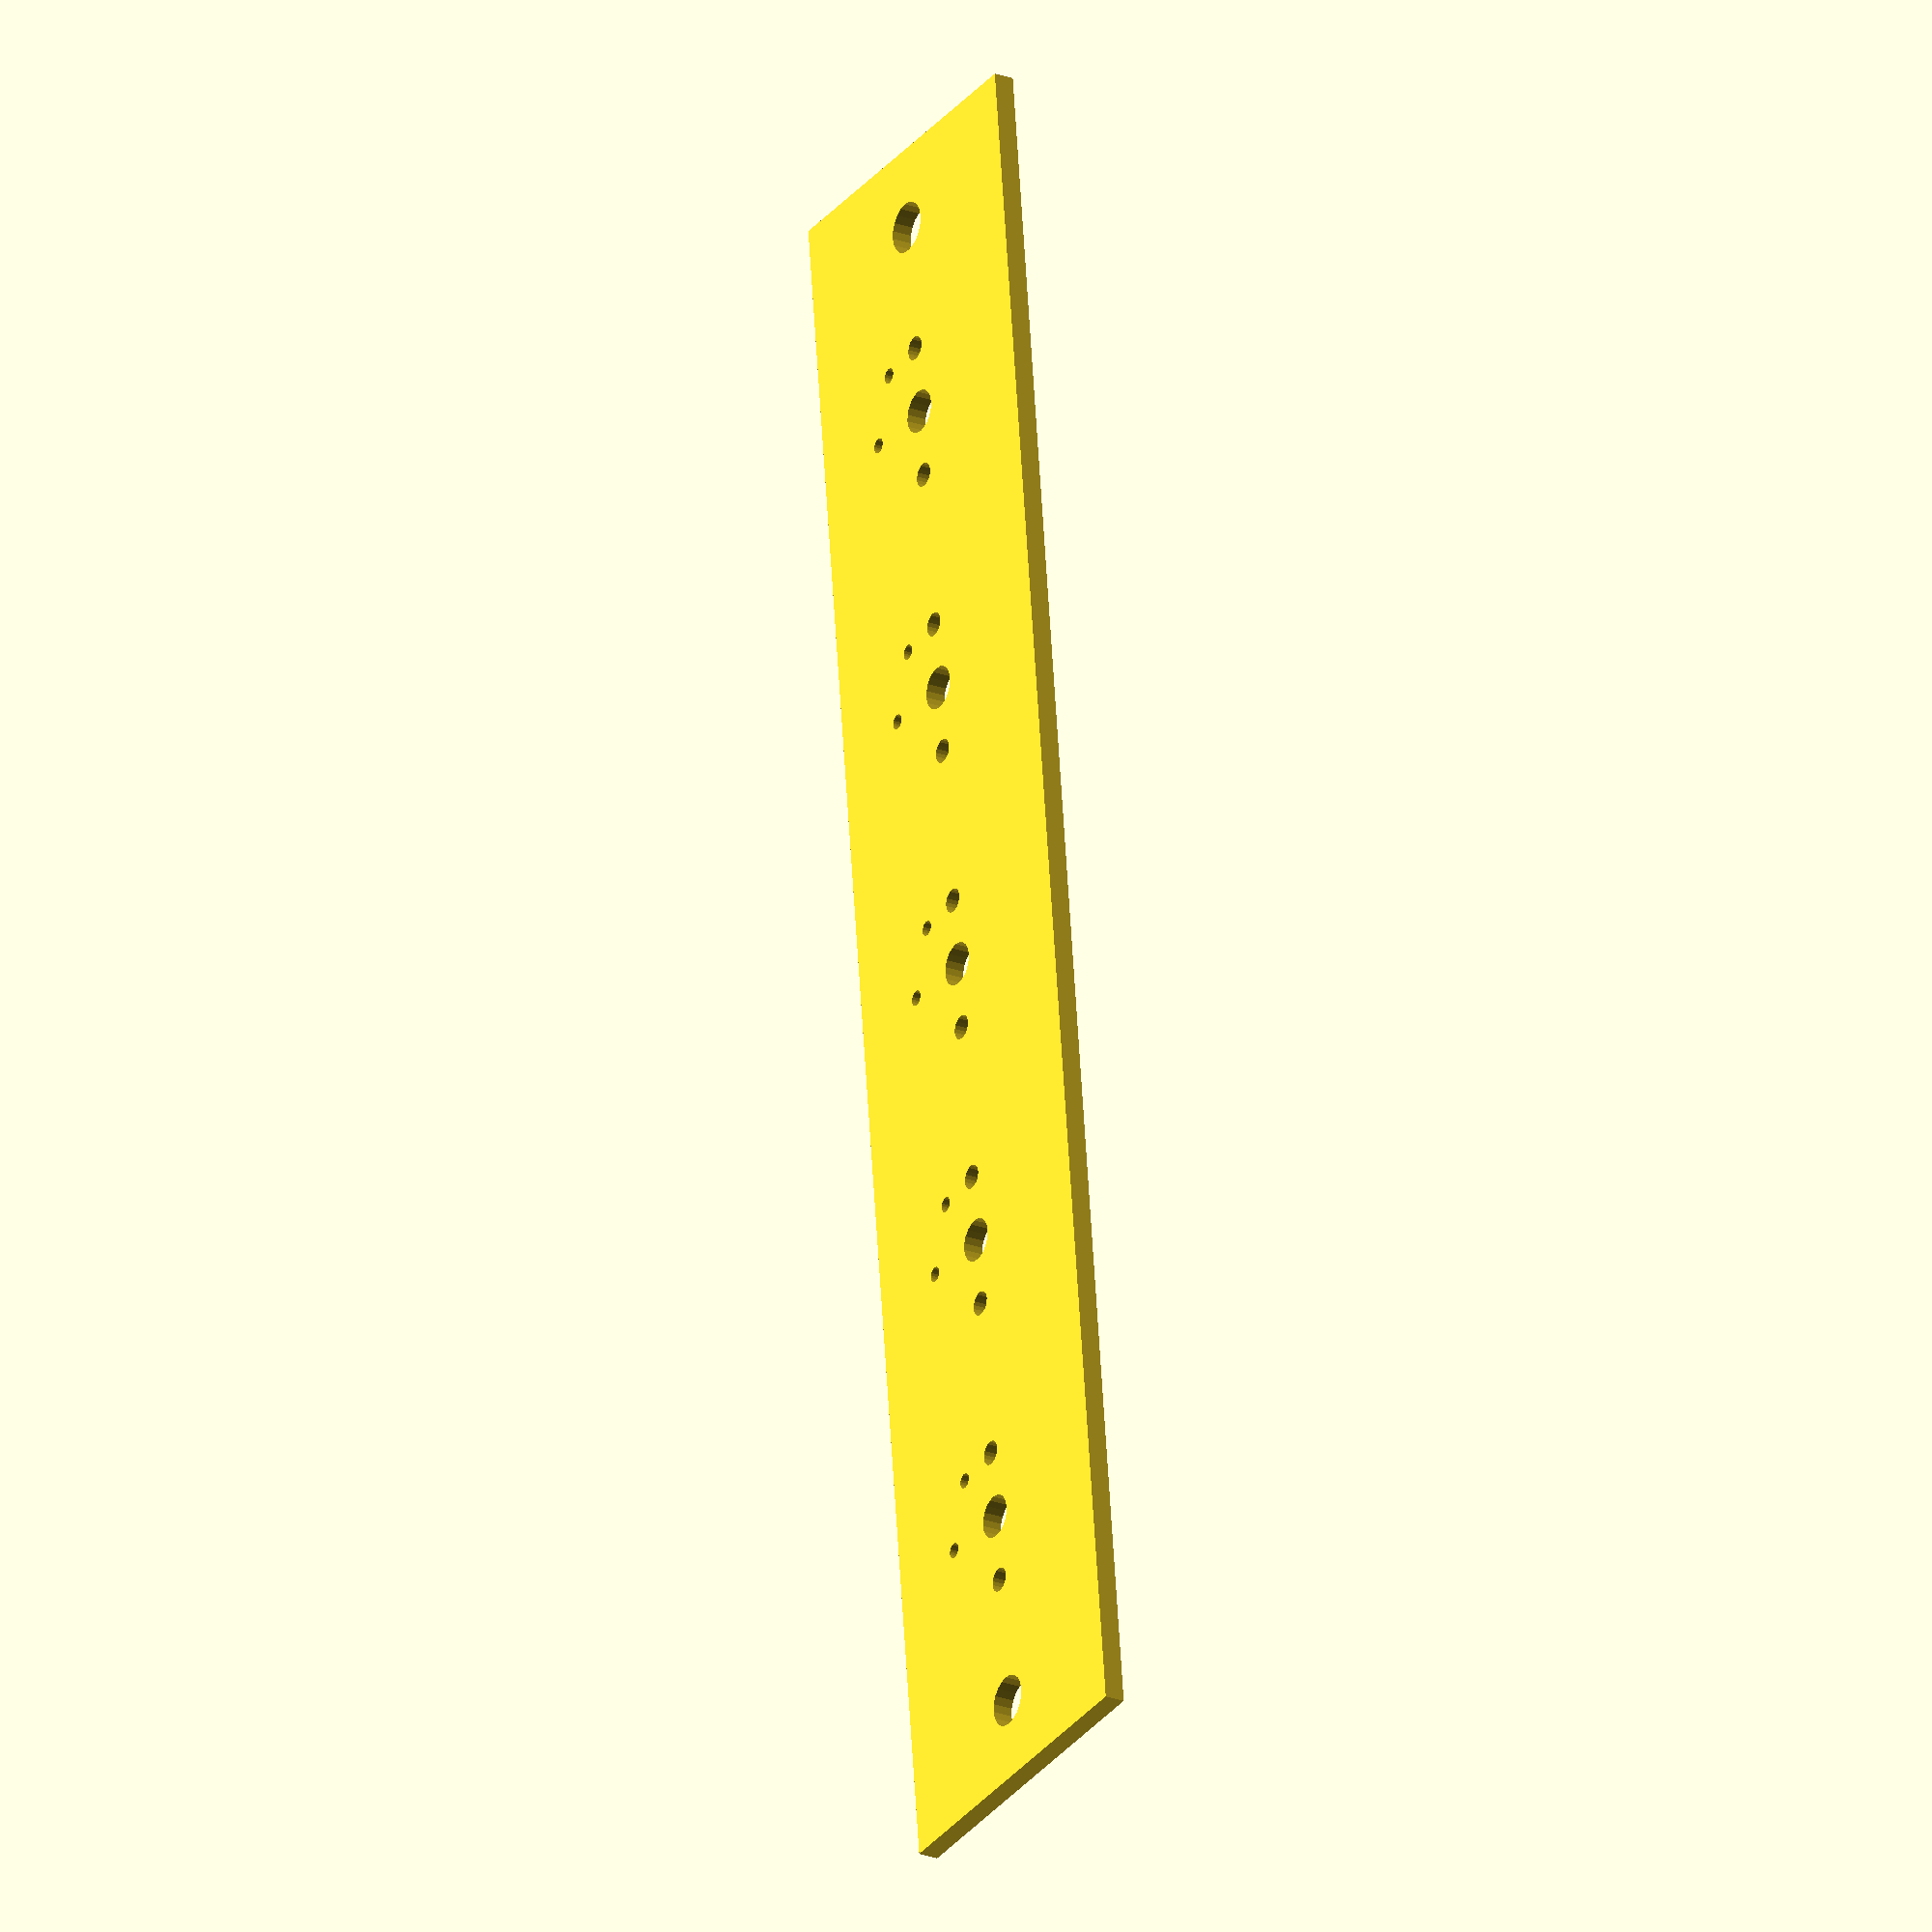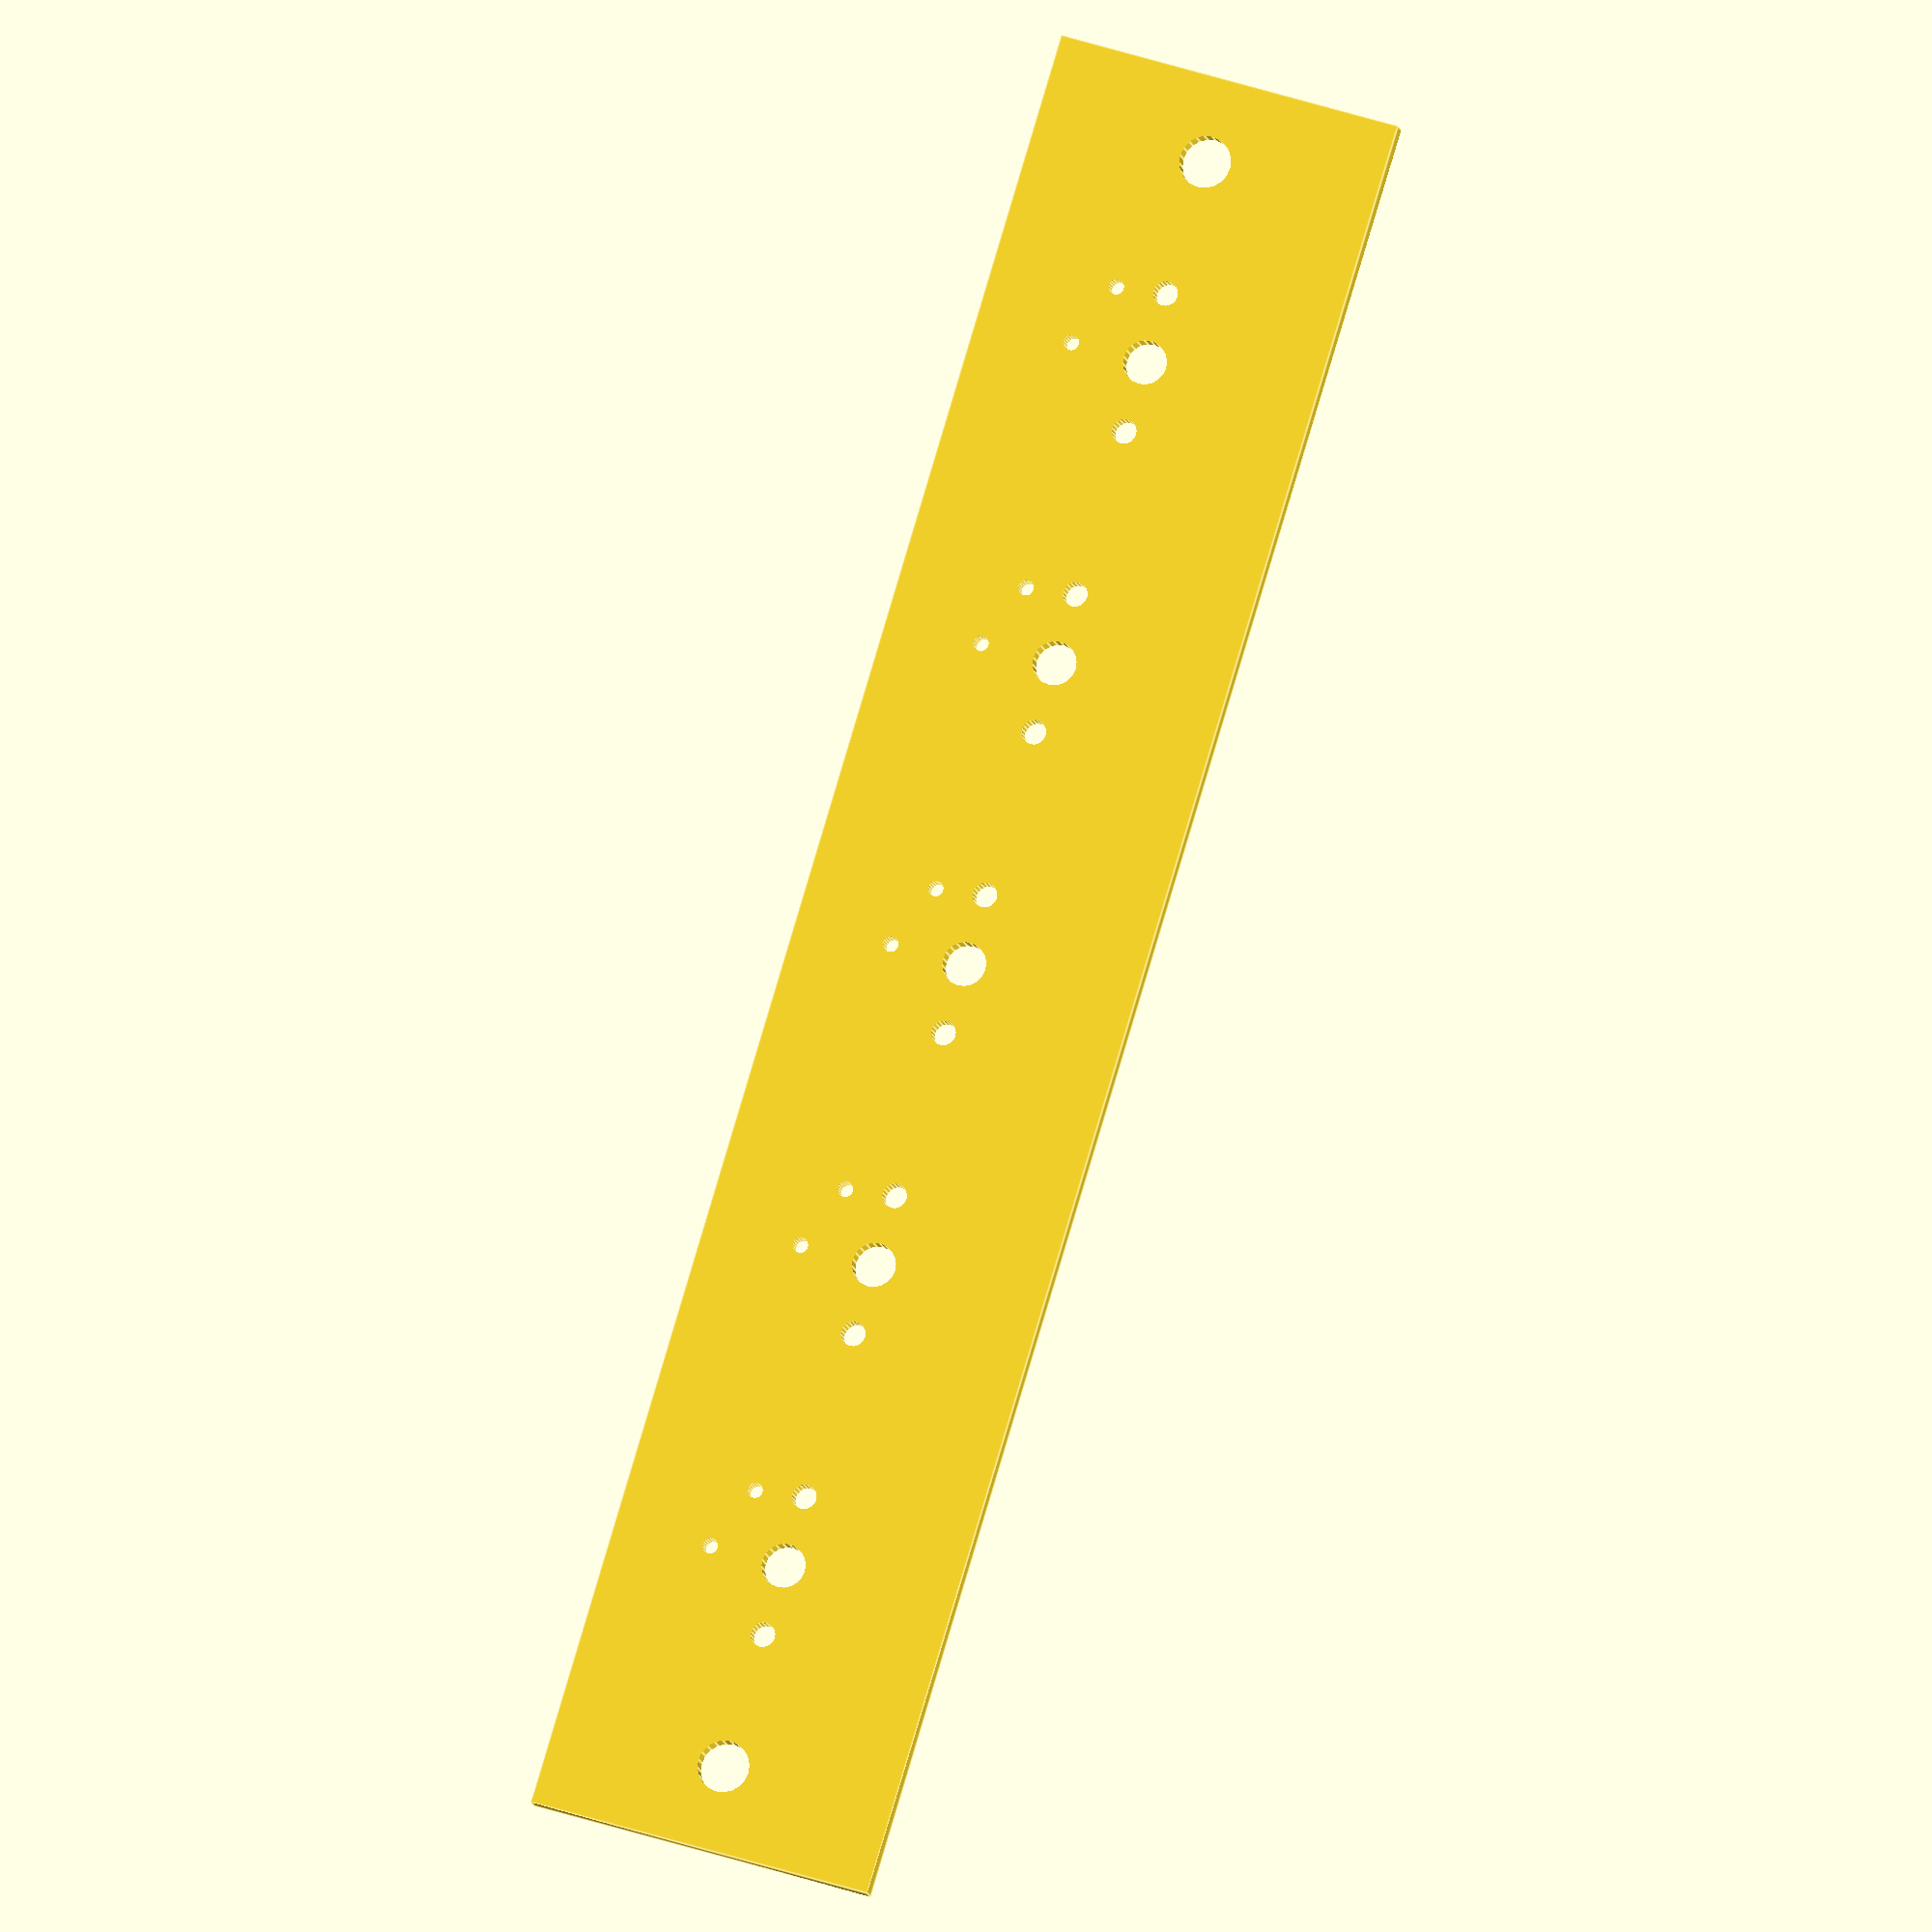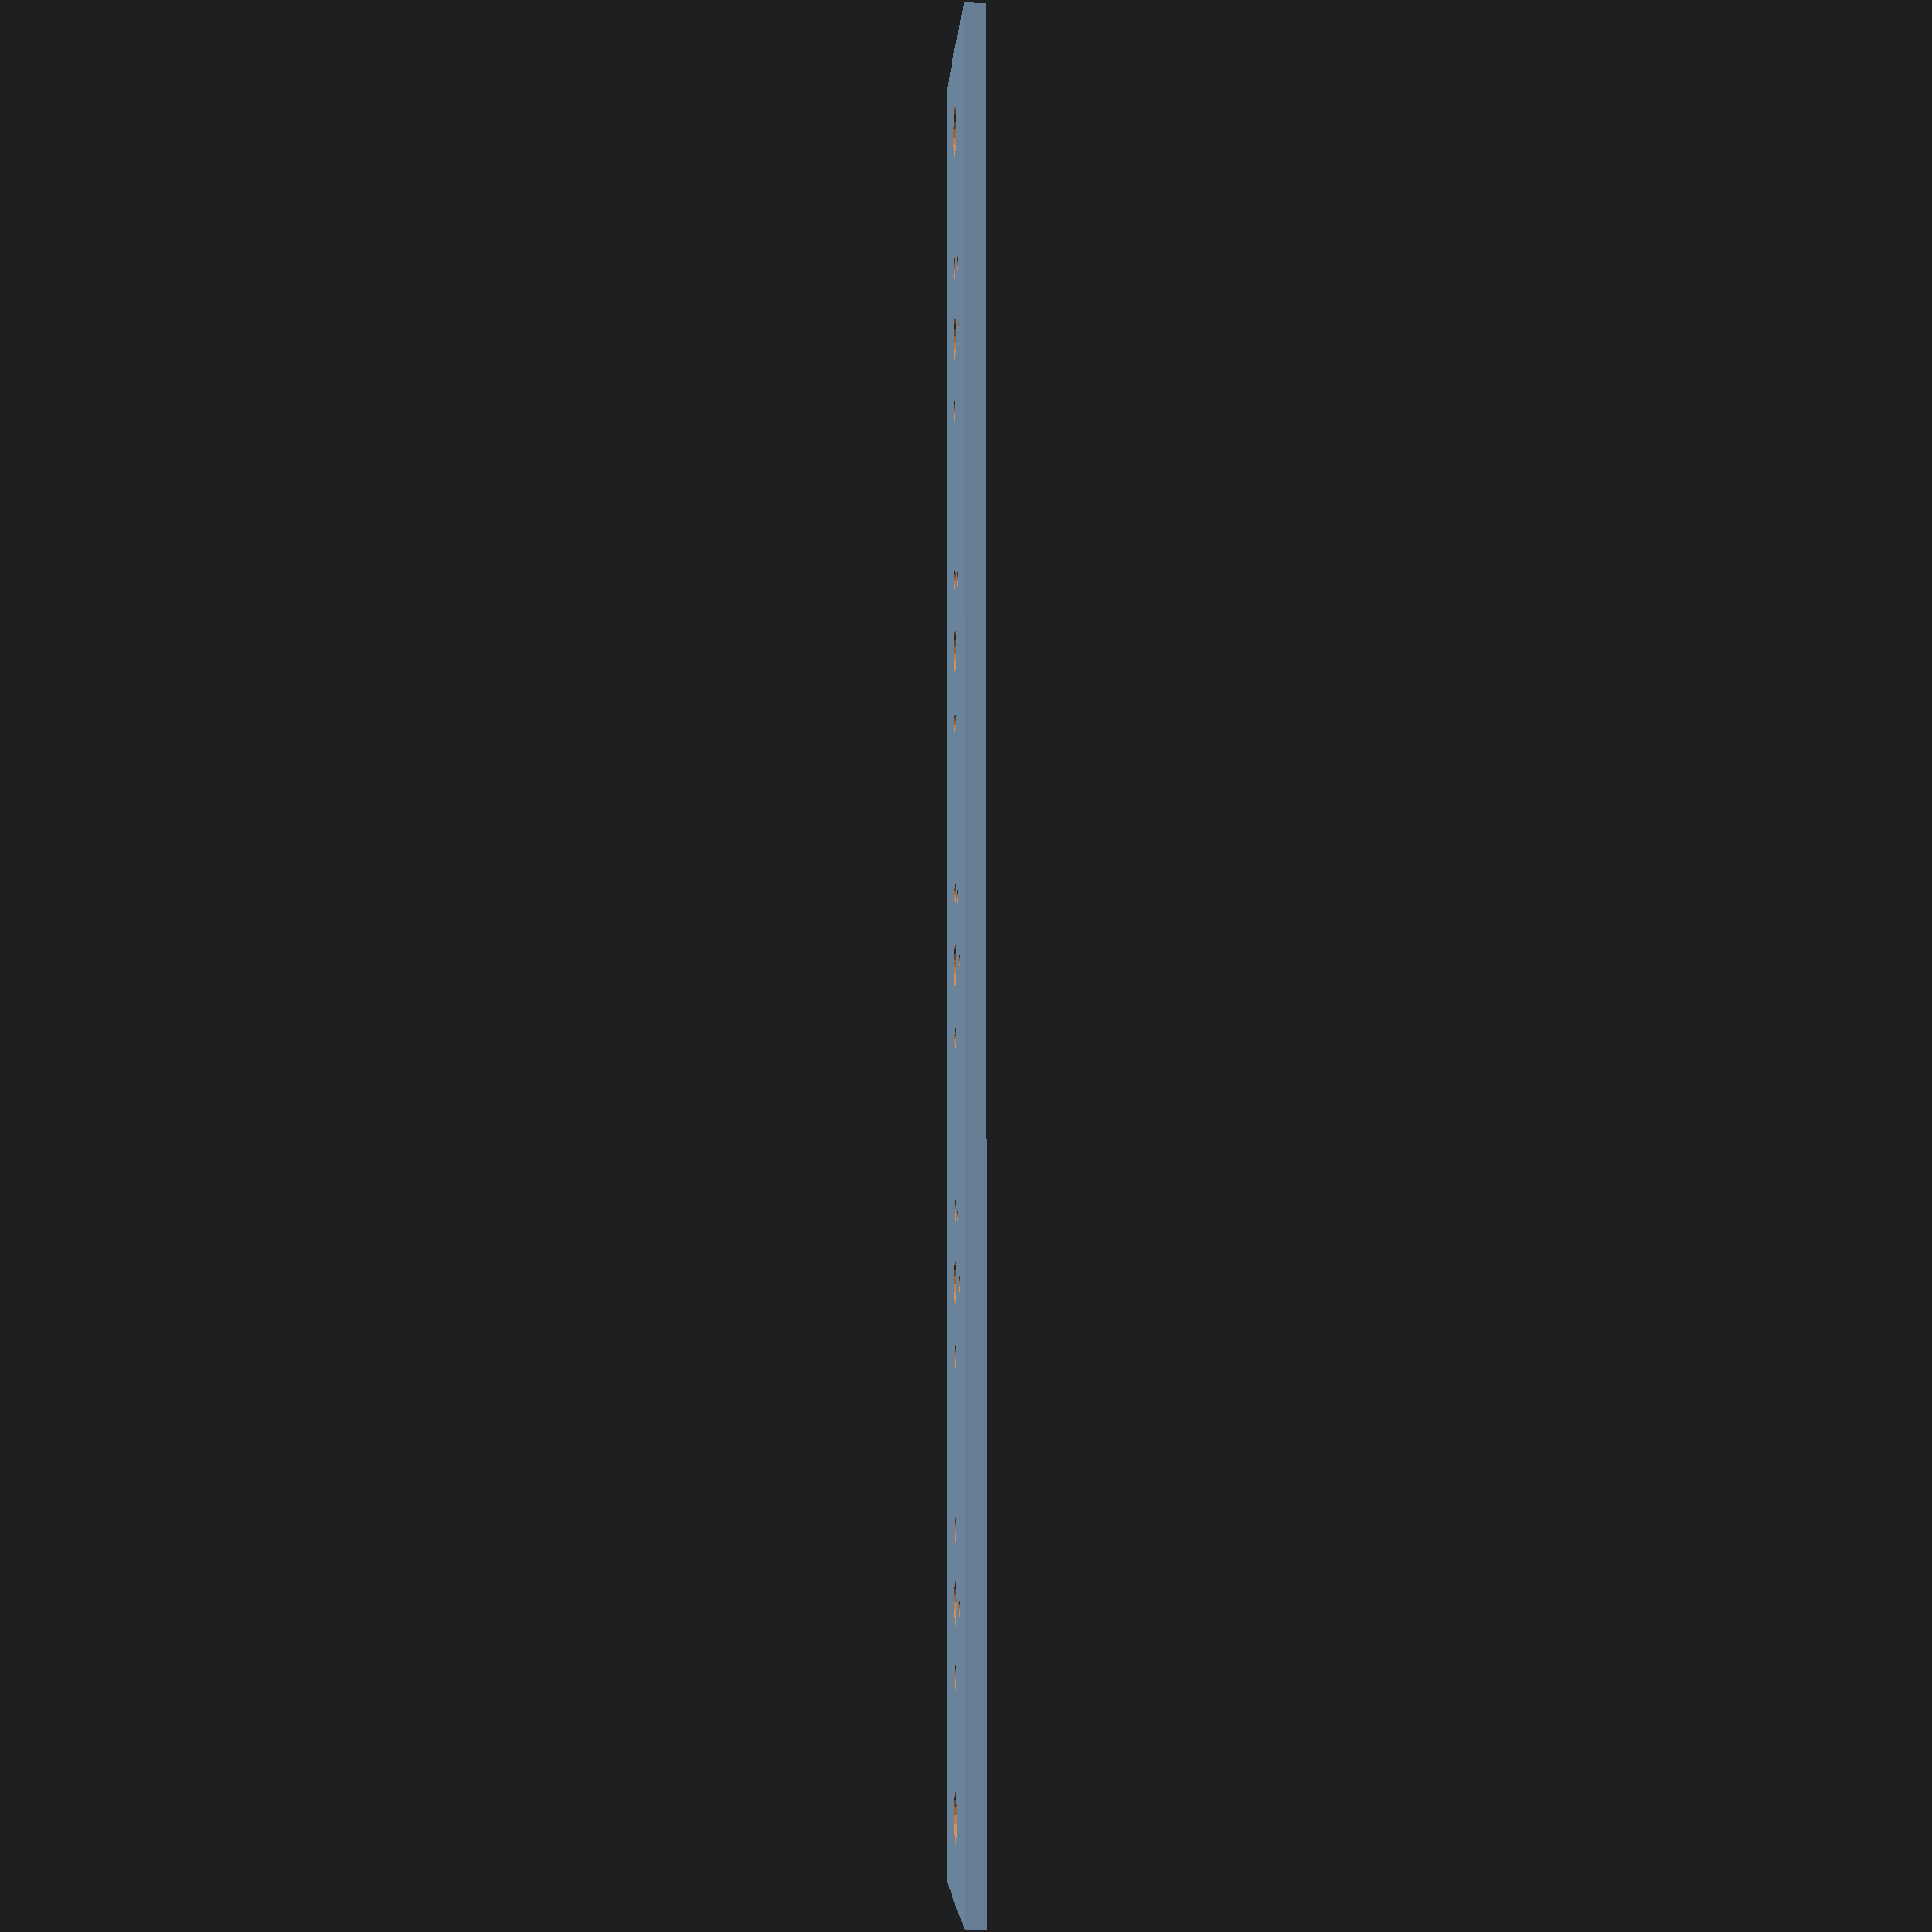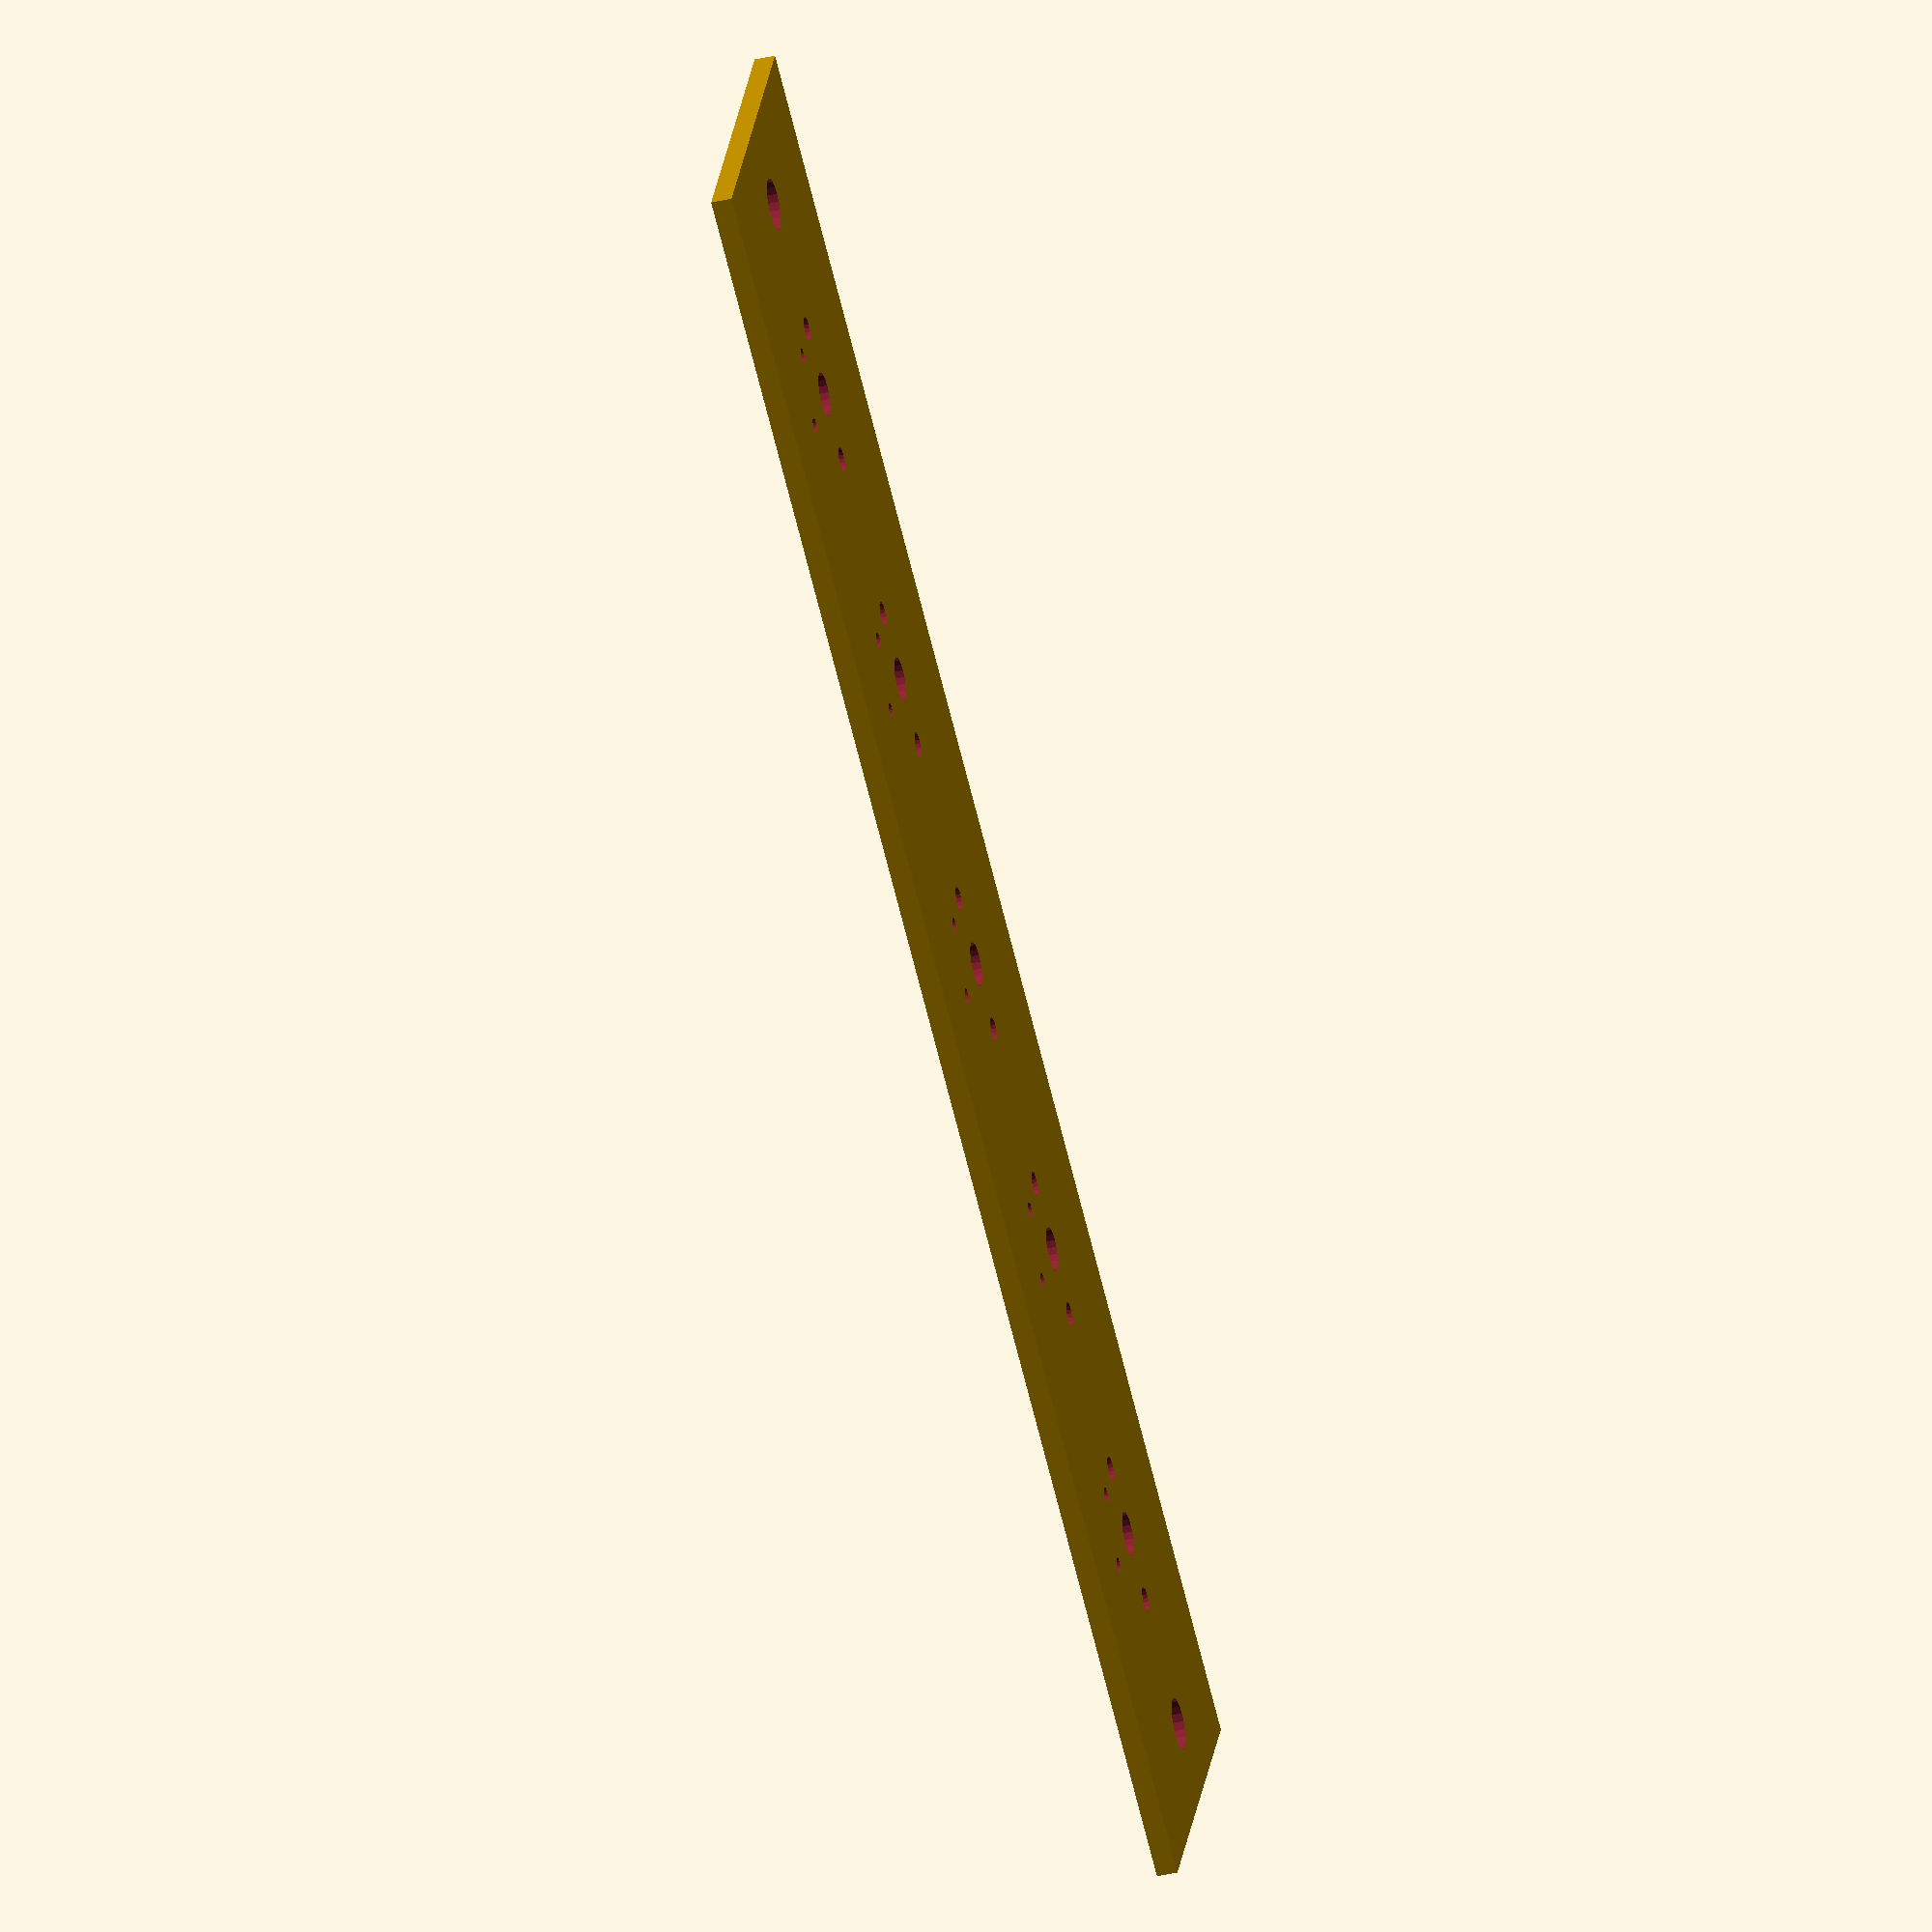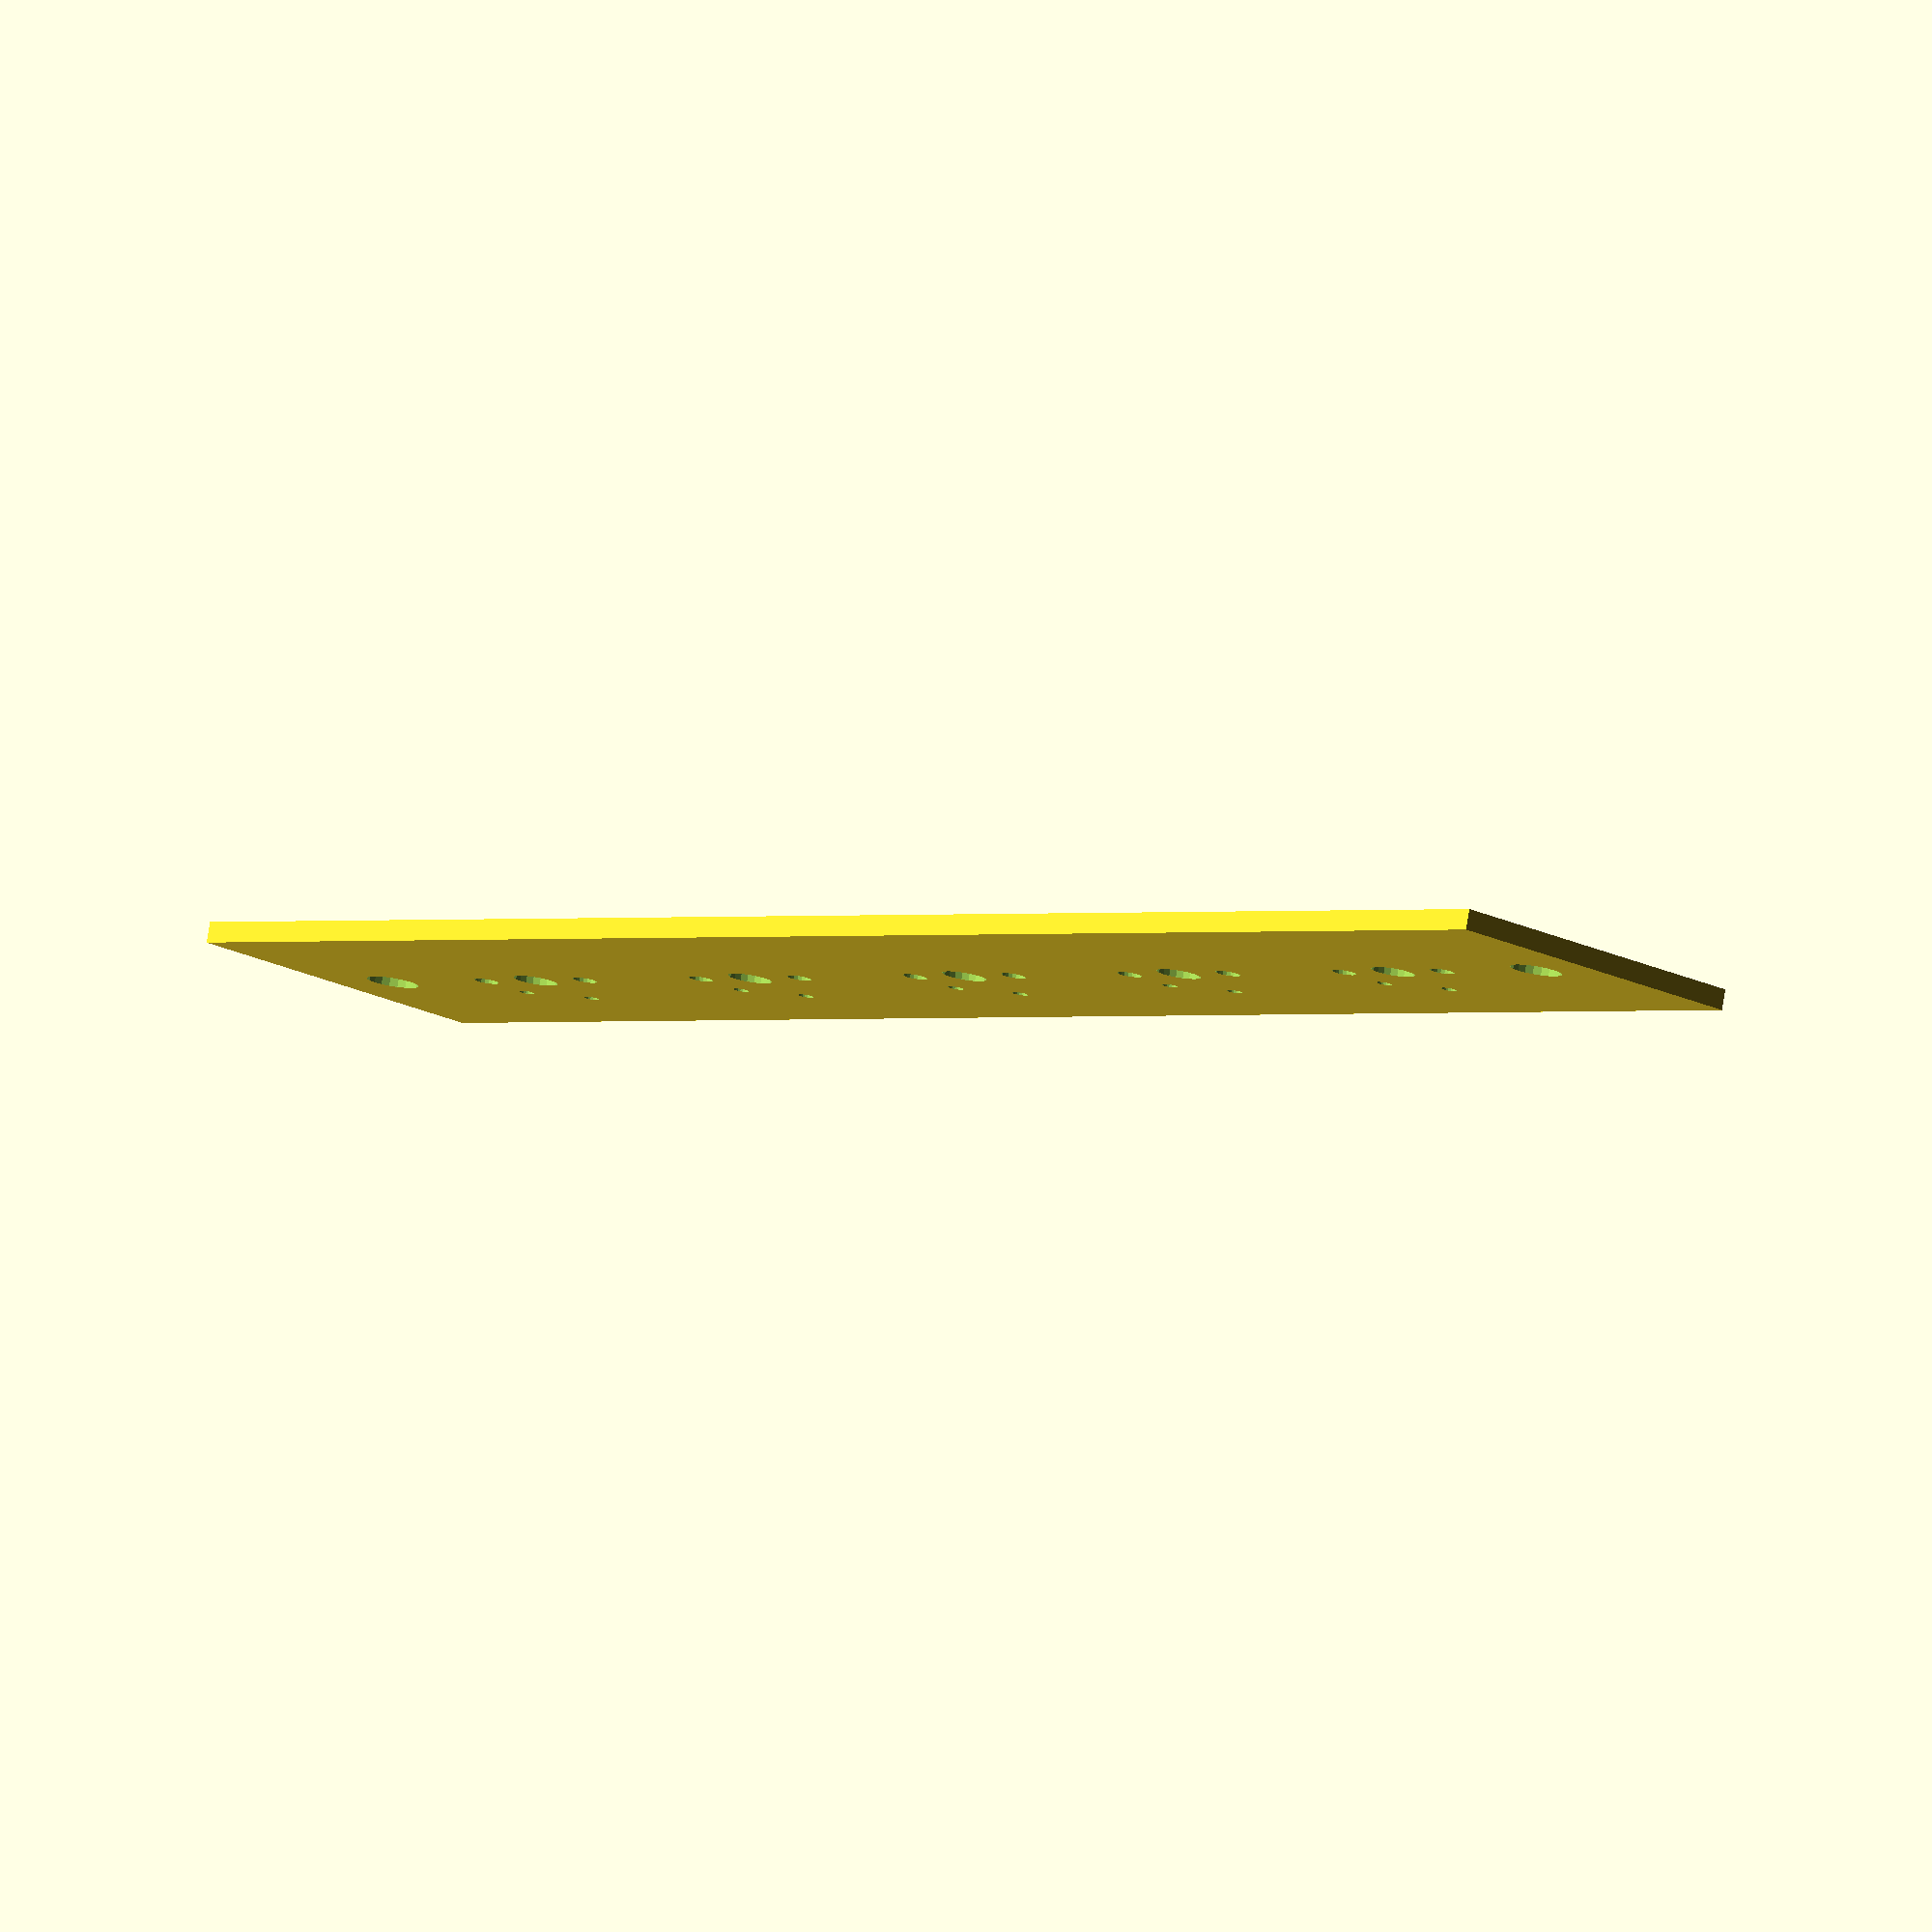
<openscad>
h = 1.6;
l = 141;
w = 27;

screw_spacing = 128;
screw_pos = (l-screw_spacing)/2;
screw_r = 2;

sw_w = 15;
button_spacing = 24;
button_n = 5;

all_buttons_len = (button_n-1) * button_spacing + sw_w;
button_start = (l - all_buttons_len)/2;

button_centre_y = (w-sw_w)/2;

module choc_holes() {
  mid_hole_r = 3.4;
  side_hole_r = 1.9;
  pin_hole_r = 1.2;
  
  sw_w = 15;
  
  pin1_x = sw_w/2;
  pin1_y = sw_w/2 - 5.9;
  
  pin2_x = sw_w/2 - 5;
  pin2_y = sw_w/2 - 3.8;
  
  side_hole_x = (sw_w-11)/2;
  side_hole_y = sw_w/2;
  
  translate([sw_w/2,sw_w/2])
    cylinder(center=true,h=5,d=mid_hole_r,$fn=20);
  translate([pin1_x,pin1_y])
    cylinder(center=true,h=5,d=pin_hole_r,$fn=20);
  translate([pin2_x,pin2_y])
    cylinder(center=true,h=5,d=pin_hole_r,$fn=20);
  translate([side_hole_x,side_hole_y])
    cylinder(center=true,h=5,d=side_hole_r,$fn=20);
  translate([side_hole_x,side_hole_y])
    cylinder(center=true,h=5,d=side_hole_r,$fn=20);
  translate([side_hole_x+11,side_hole_y])
    cylinder(center=true,h=5,d=side_hole_r,$fn=20);
}





difference(){
cube([l,w,h]);
for (i=[0:button_n-1]) {
  translate([button_start + i*button_spacing,button_centre_y])
    choc_holes();
  }
  translate([screw_pos,w/2,0])
    cylinder(center=true,h=5,r=screw_r,$fn=20);
  translate([l-screw_pos,w/2,0])
    cylinder(center=true,h=5,r=screw_r,$fn=20);
}


</openscad>
<views>
elev=23.6 azim=83.5 roll=58.2 proj=o view=wireframe
elev=190.6 azim=286.8 roll=170.6 proj=o view=edges
elev=182.9 azim=270.6 roll=273.0 proj=p view=solid
elev=220.0 azim=207.0 roll=254.4 proj=o view=wireframe
elev=99.2 azim=133.3 roll=170.7 proj=o view=wireframe
</views>
